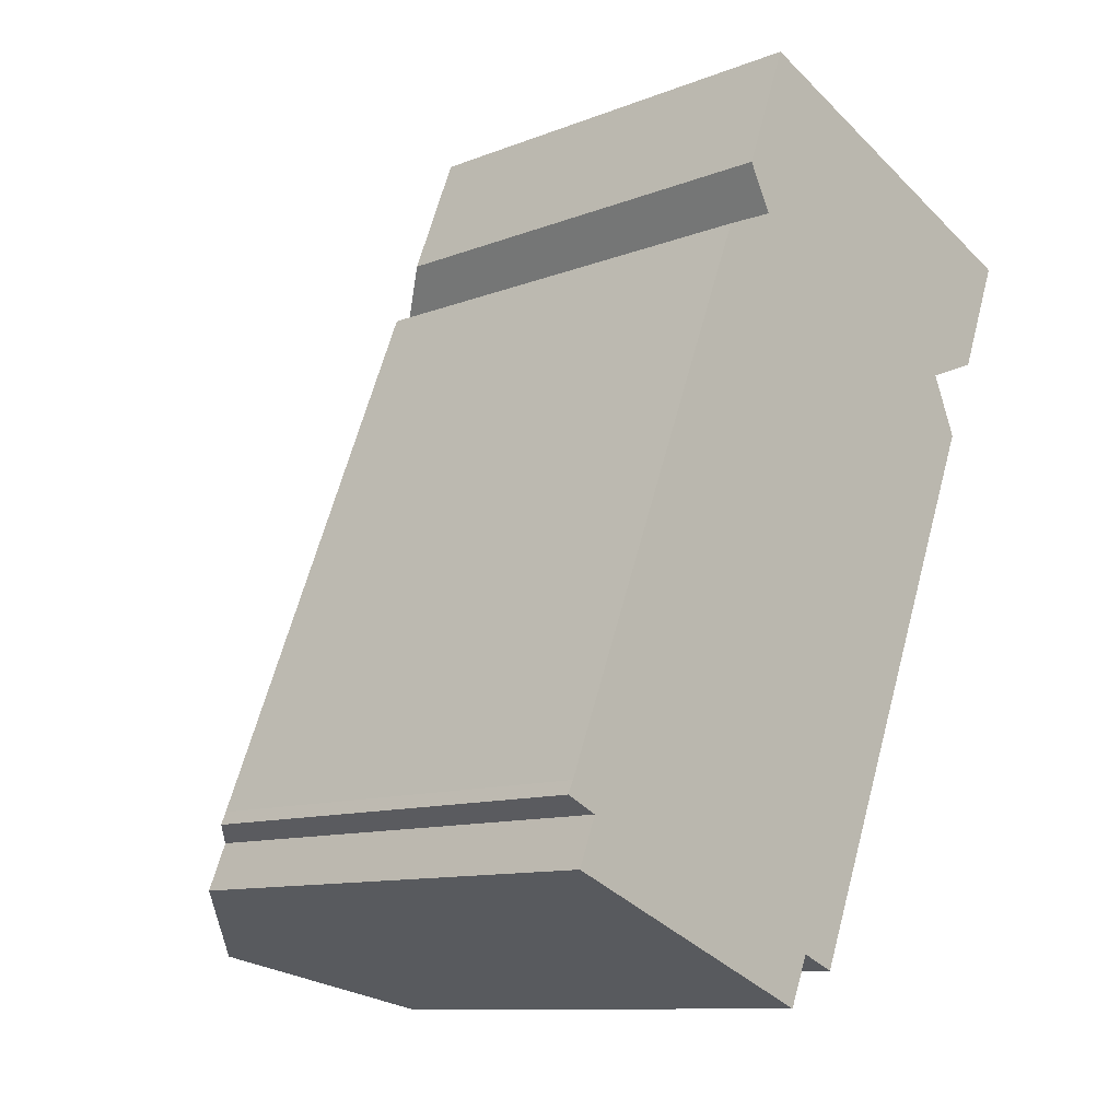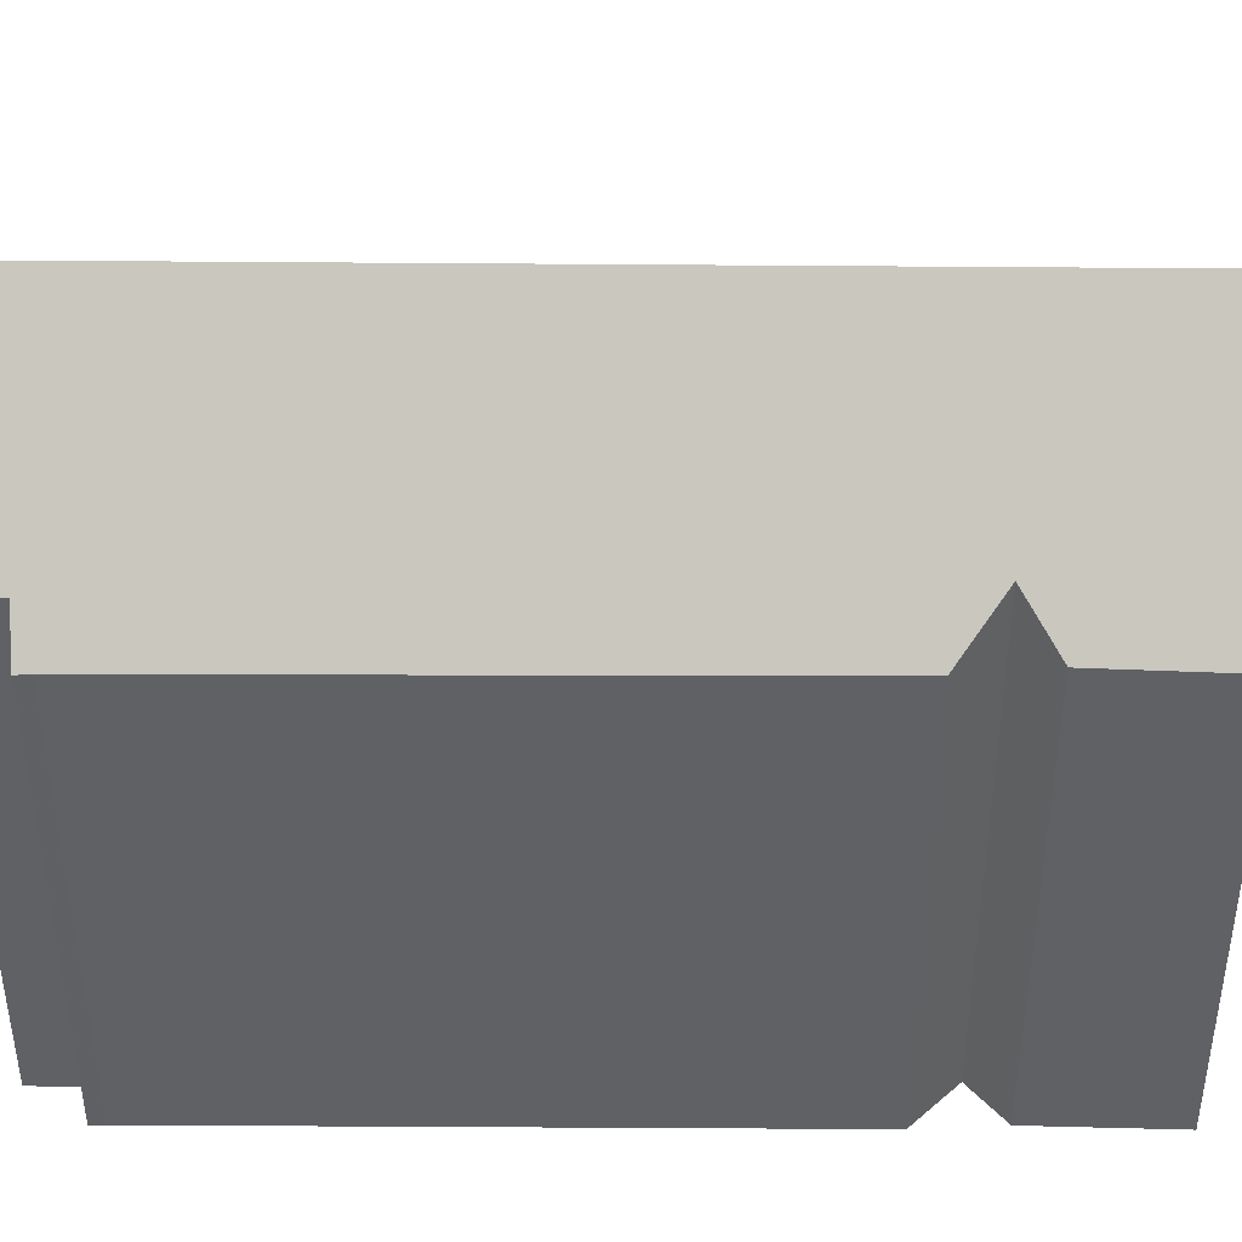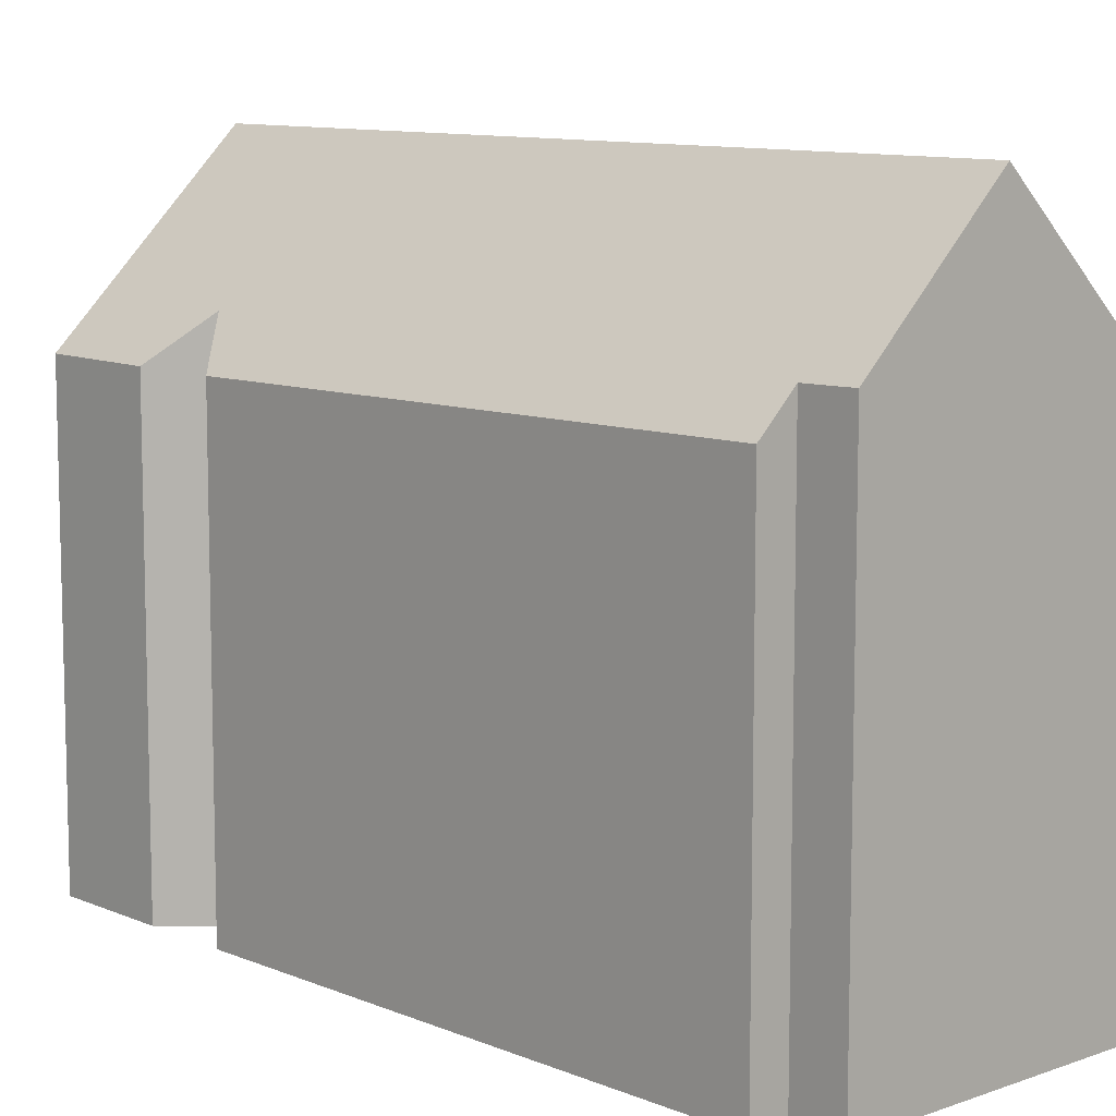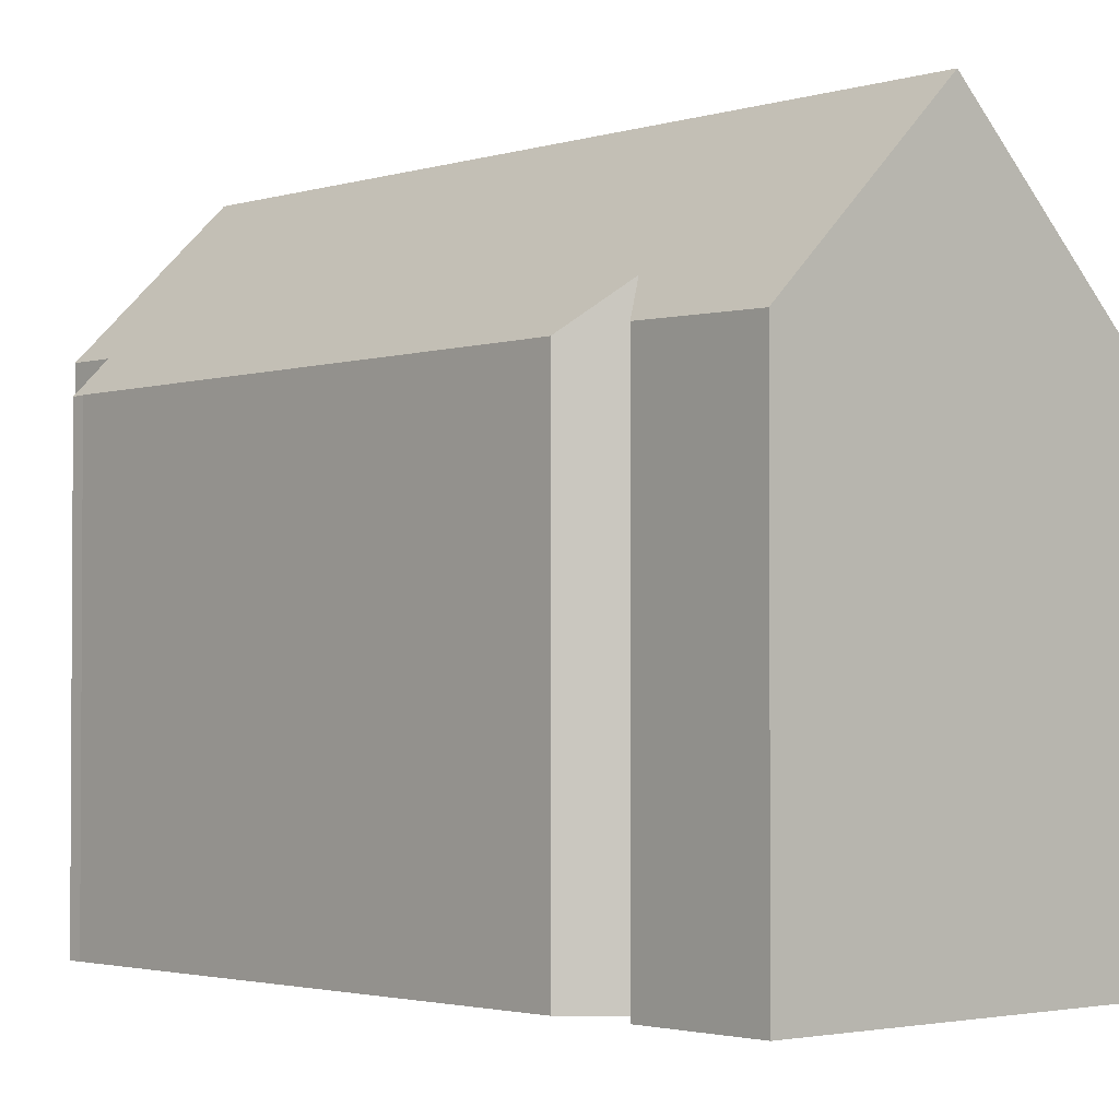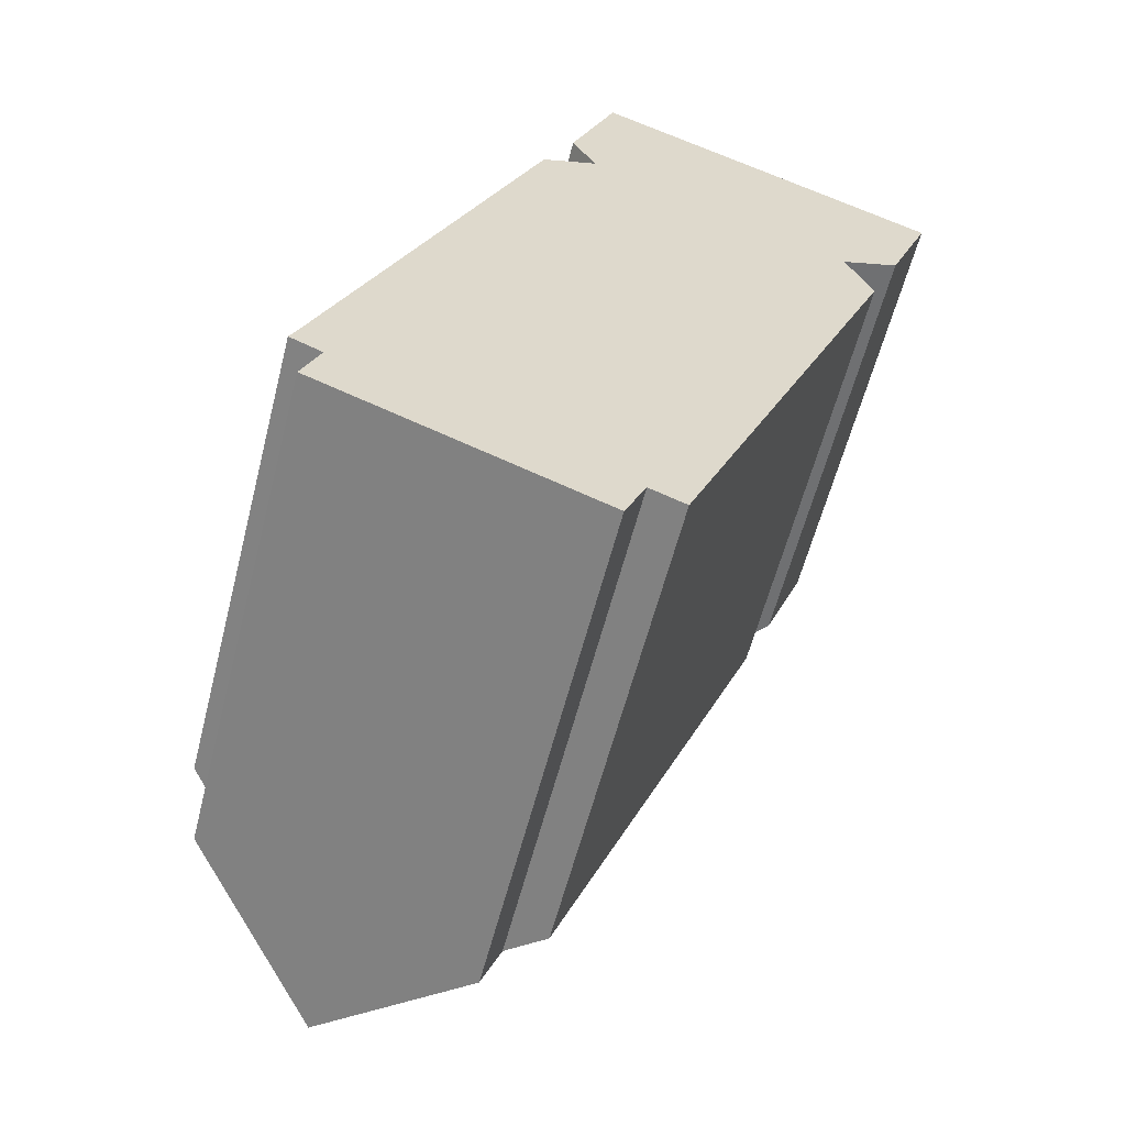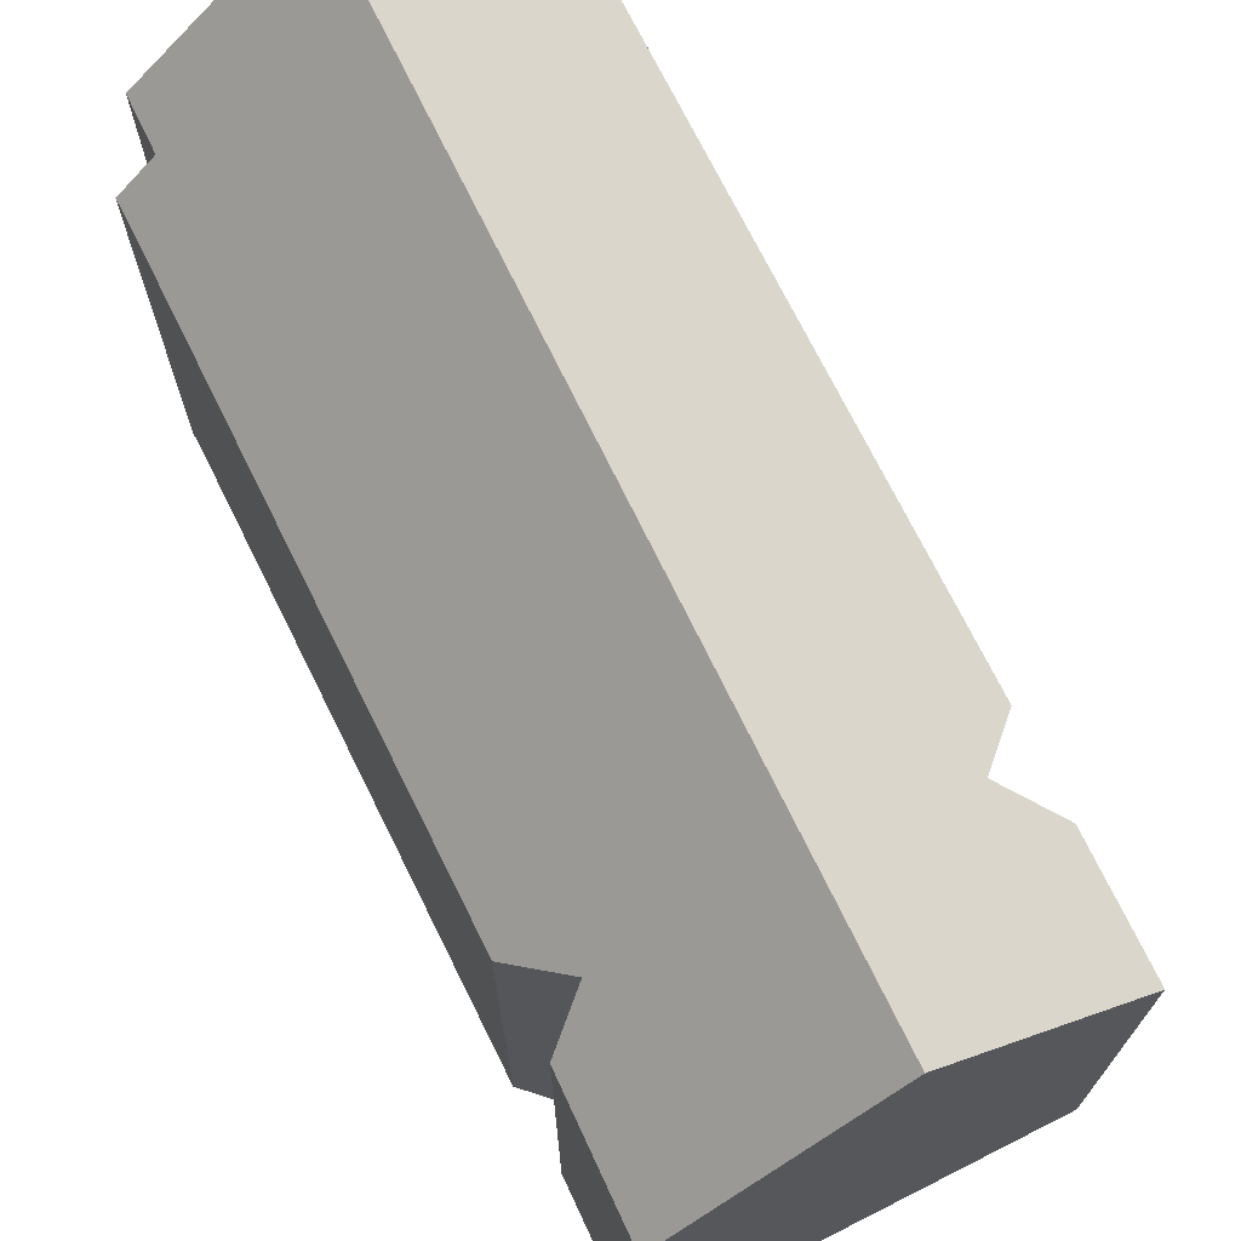
<metadata>
{"format":"obj","ext":"obj","renderer":"f3d","projection":"perspective","resolution":1024,"background":"white","views":[{"elev":-10.7,"azim":-45.9,"up":"+Z"},{"elev":44.5,"azim":-67.8,"up":"+Y"},{"elev":9.9,"azim":159.2,"up":"+Y"},{"elev":-2.2,"azim":-20.0,"up":"+Y"},{"elev":-59.3,"azim":-14.3,"up":"+Z"},{"elev":72.8,"azim":-4.5,"up":"+Y"}]}
</metadata>
<code>
v  27.45 21.05 22.22
v  29 21.56 27.54
v  29.46 21.07 27.35
v  21.43 29.42 30.65
v  24.76 23.09 21.15
v  7.148 29.42 -5.441
v  25.97 21.06 18.47
v  14.22 23 -5.713
v  15.83 21.33 -6.367
v  13.29 23.05 -7.936
v  10.04 21.23 25.02
v  12.6 23.14 26.09
v  0.257 21.13 0.575
v  0.634 22.66 -2.793
v  1.467 22.65 -0.661
v  0 21.11 1.292e-15
v  11.5 21.42 28.17
v  13.63 21.31 33.86
v  0.634 1.71e-16 -2.793
v  1.467 4.047e-17 -0.661
v  10.04 -1.532e-15 25.02
v  11.5 -1.725e-15 28.17
v  13.63 -2.073e-15 33.86
v  0 0 0
v  12.6 -1.598e-15 26.09
v  0.257 -3.521e-17 0.575
v  21.43 -1.877e-15 30.65
v  29.46 -1.675e-15 27.35
v  29 -1.687e-15 27.54
v  27.45 -1.36e-15 22.22
v  15.83 3.899e-16 -6.367
v  25.97 -1.131e-15 18.47
v  24.76 -1.295e-15 21.15
v  14.22 3.498e-16 -5.713
v  7.148 3.332e-16 -5.441
v  13.29 4.859e-16 -7.936
g defaultobject
f 1 2 3
f 2 1 4
f 4 1 5
f 4 5 6
f 6 5 7
f 6 7 8
f 8 7 9
f 6 8 10
f 11 12 13
f 14 4 6
f 4 14 15
f 4 15 16
f 4 16 13
f 4 13 12
f 4 12 17
f 4 17 18
f 19 15 14
f 15 19 20
f 21 11 13
f 22 18 17
f 18 22 23
f 20 16 15
f 16 20 24
f 25 17 12
f 17 25 22
f 16 26 13
f 26 16 24
f 21 13 26
f 11 25 12
f 25 11 21
f 18 2 4
f 2 18 23
f 2 23 3
f 3 23 27
f 3 27 28
f 28 27 29
f 28 1 3
f 1 28 30
f 7 31 9
f 31 7 32
f 1 33 5
f 33 1 30
f 9 34 8
f 34 9 31
f 10 14 6
f 14 10 19
f 19 10 35
f 35 10 36
f 33 7 5
f 7 33 32
f 8 36 10
f 36 8 34
f 29 30 28
f 30 29 27
f 30 27 23
f 30 23 33
f 33 23 22
f 33 22 32
f 32 22 25
f 32 25 31
f 31 25 21
f 31 21 26
f 31 26 34
f 34 26 36
f 36 26 35
f 35 26 20
f 20 26 24
f 19 35 20

</code>
